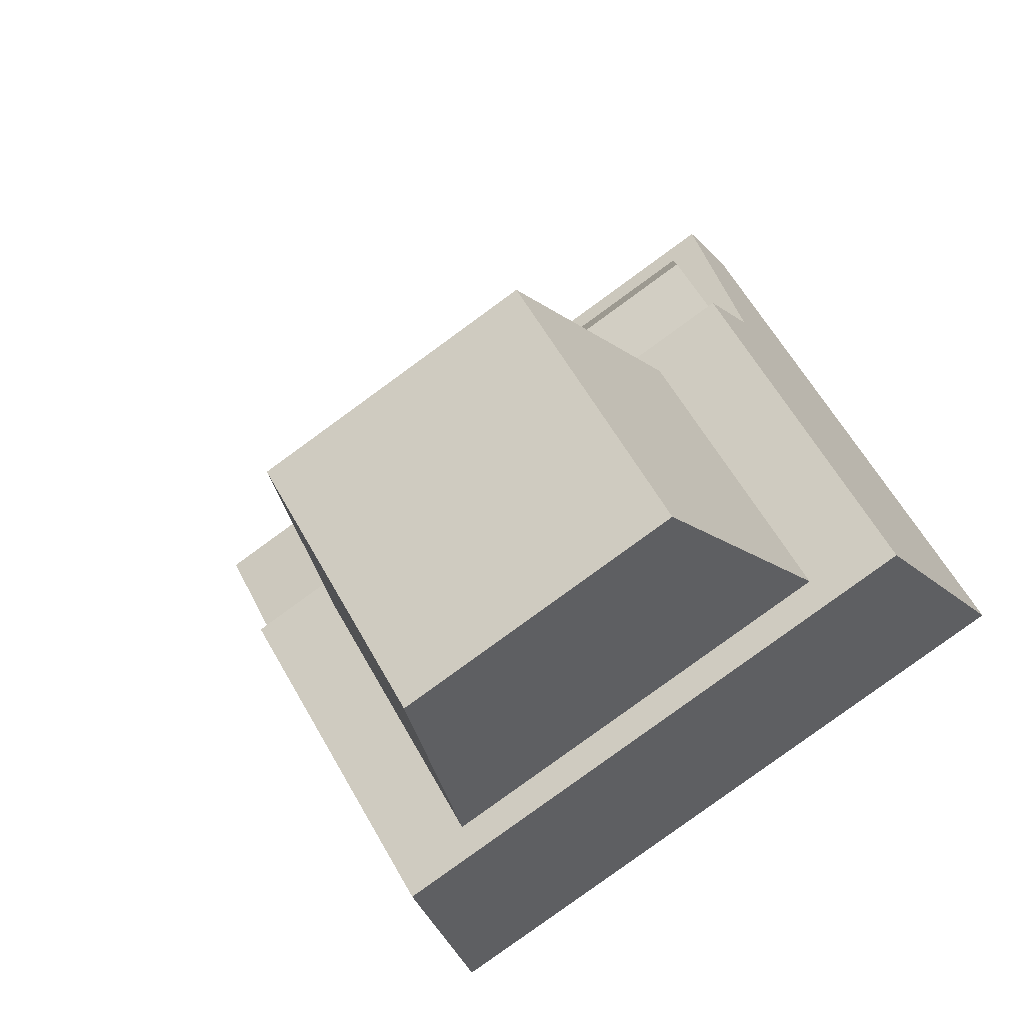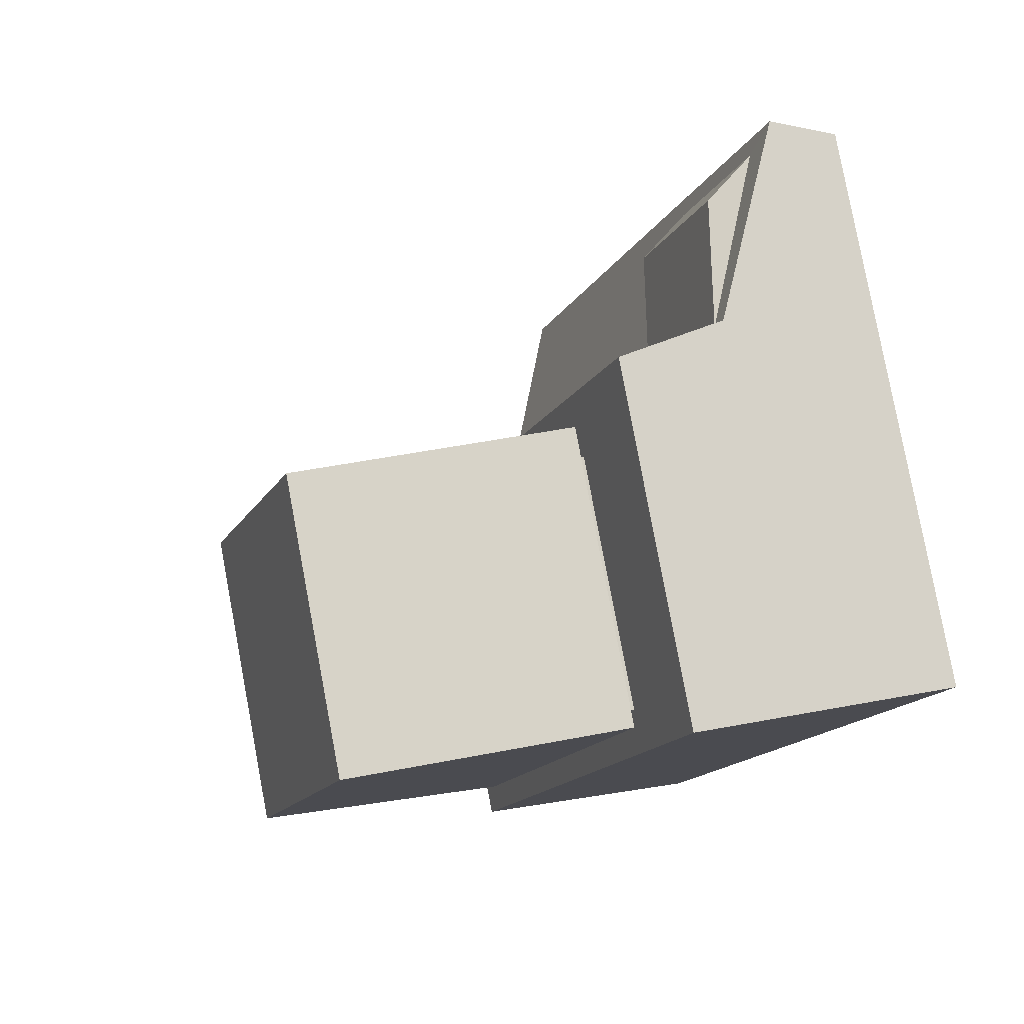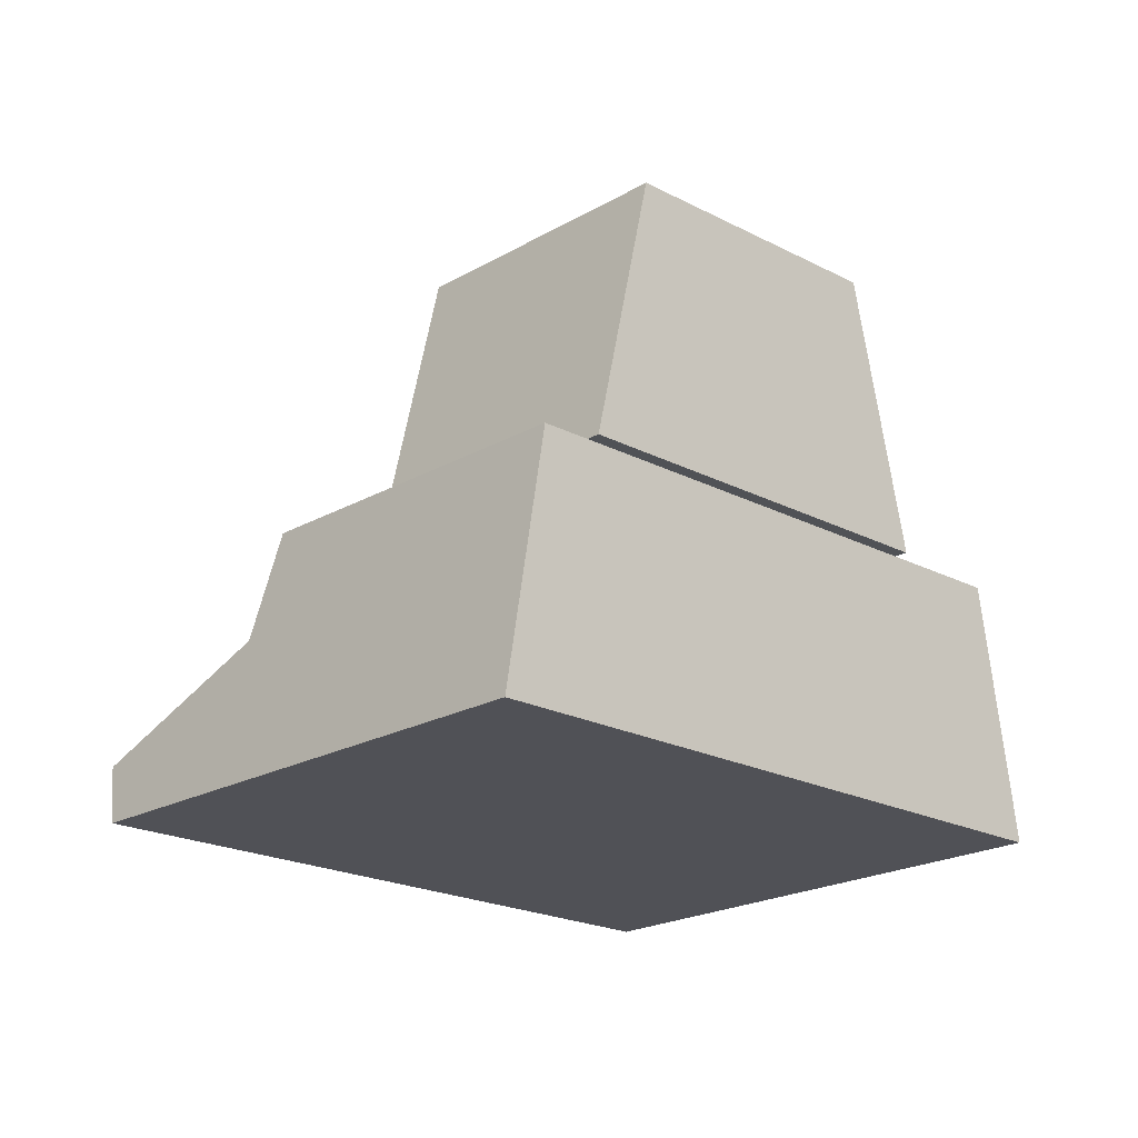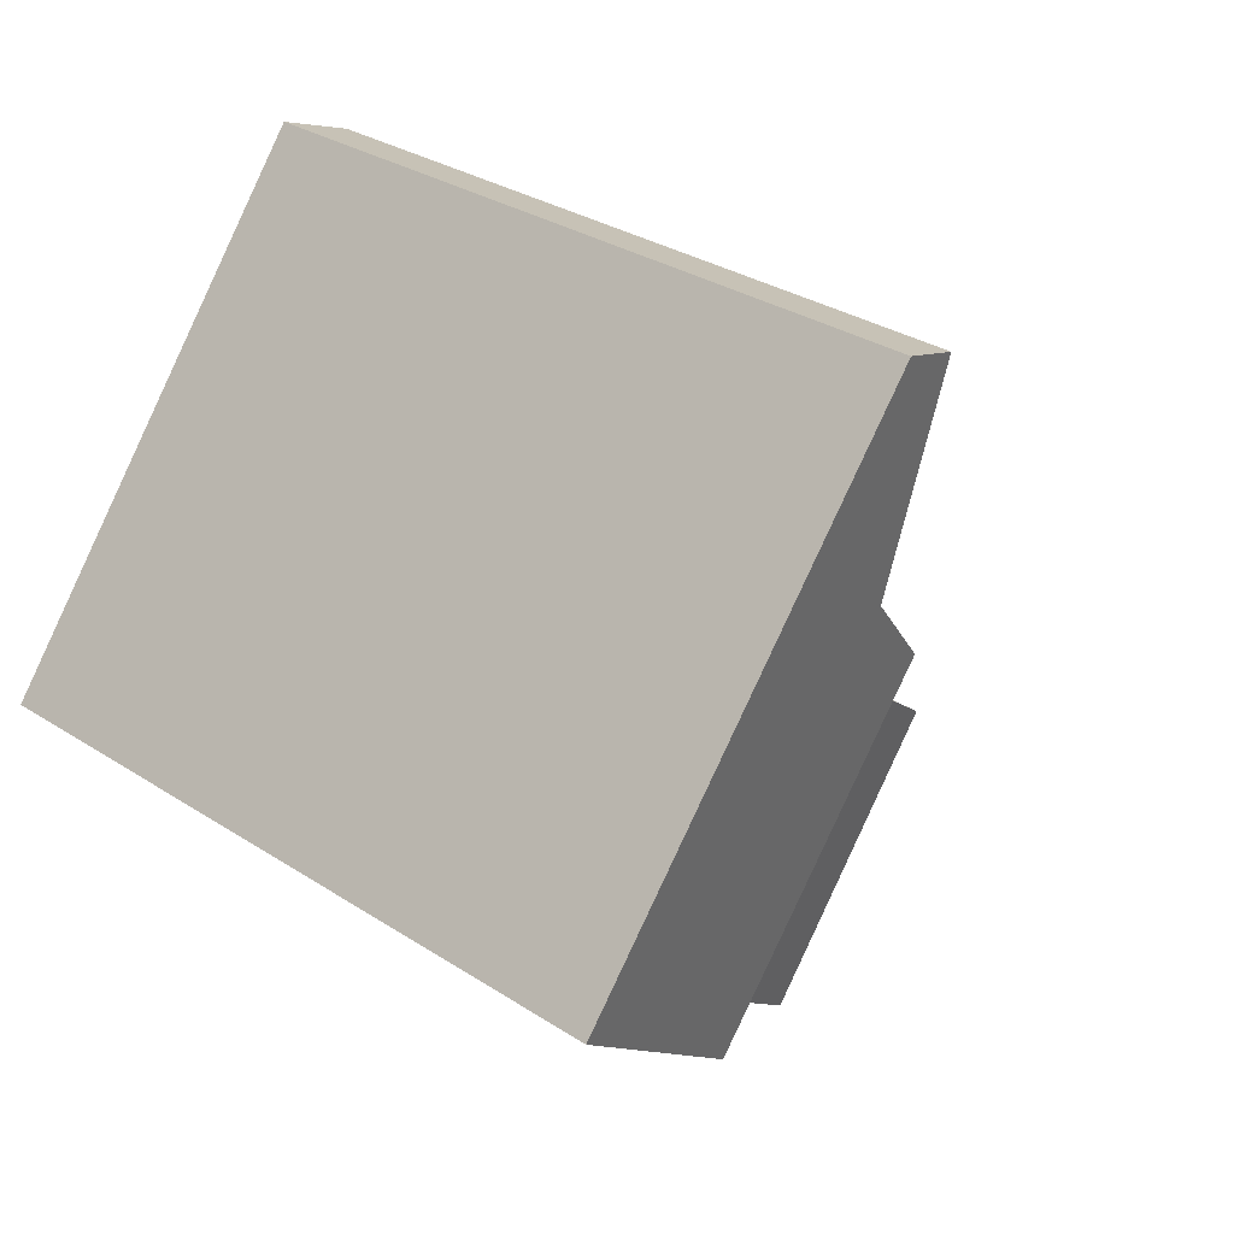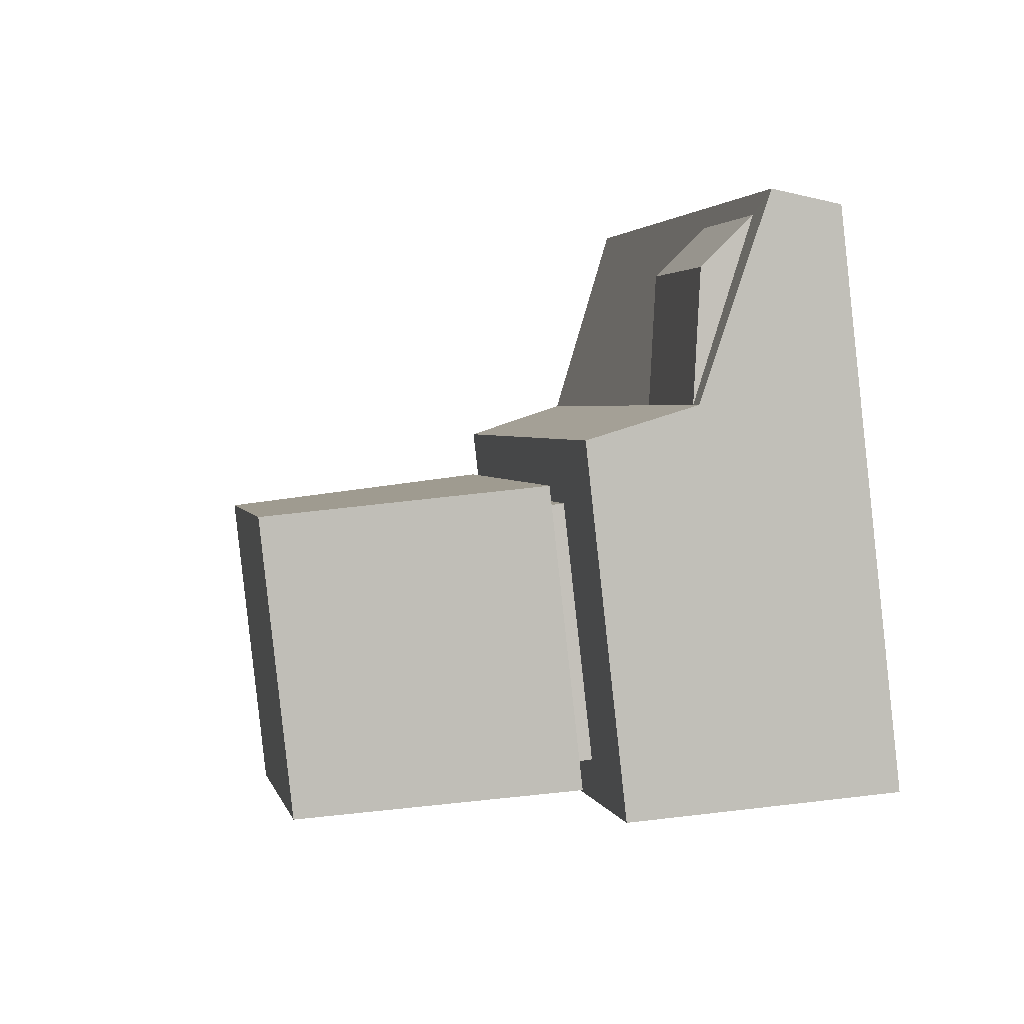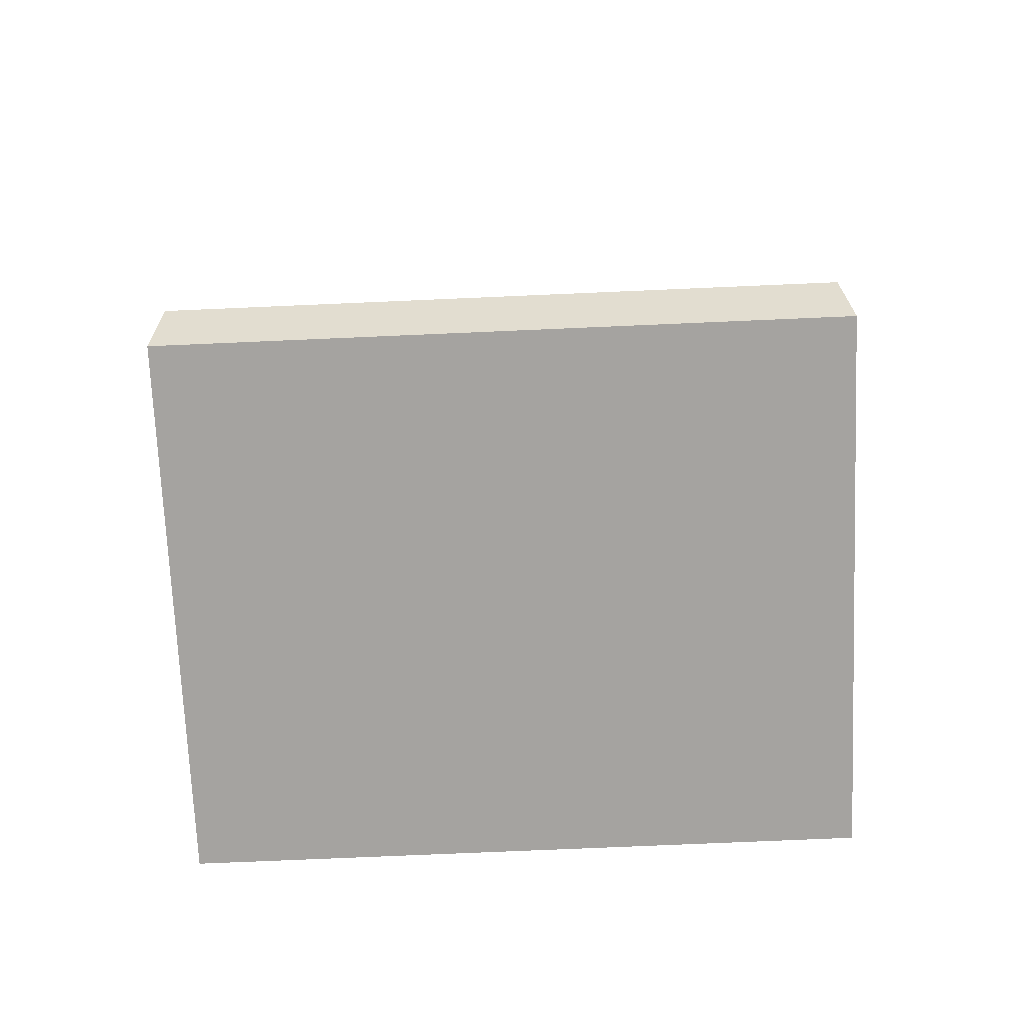
<metadata>
{"format":"obj","ext":"obj","renderer":"f3d","projection":"perspective","resolution":1024,"background":"white","views":[{"elev":-23.1,"azim":-159.0,"up":"+Z"},{"elev":17.5,"azim":-111.7,"up":"+Z"},{"elev":-20.6,"azim":166.5,"up":"+Y"},{"elev":-16.4,"azim":33.1,"up":"+Z"},{"elev":33.0,"azim":-102.6,"up":"+Z"},{"elev":-73.0,"azim":32.5,"up":"+Y"}]}
</metadata>
<code>
o pc_cpet
v 0.3188 0.000556 0.06557
v -0.02984 0.105 0.1283
v 0.03043 0.05083 0.2327
v 0.09453 0.1799 -0.2553
v 0.2239 0.1803 -0.03555
v 0.1209 -1.9e-05 -0.2705
v 0.05051 0.195 -0.2125
v 0.1555 0.195 -0.03066
v 0.1165 0.39 -0.008156
v 0.01154 0.39 -0.19
v 0.03202 0.18 -0.1845
v 0.122 0.18 -0.02865
v 0.122 0.195 -0.02865
v 0.03202 0.195 -0.1845
v -0.1026 0.000556 0.3089
v -0.1338 0.105 0.1883
v -0.07349 0.05083 0.2927
v -0.2683 0.1799 -0.04576
v -0.1428 0.1803 0.1762
v -0.2946 -1.9e-05 -0.03057
v -0.2093 0.195 -0.06252
v -0.1043 0.195 0.1193
v -0.06533 0.39 0.09684
v -0.1703 0.39 -0.08502
v -0.1758 0.18 -0.06453
v -0.08582 0.18 0.09135
v -0.08582 0.195 0.09135
v -0.1758 0.195 -0.06453
v 0.2426 0.1049 -0.02897
v 0.32 0.04433 0.08224
v -0.1464 0.1049 0.1956
v -0.08879 0.04433 0.3183
v 0.01516 0.09 0.2063
v -0.08876 0.09 0.2663
v 0.04059 0.1803 0.07031
v -0.0869 0.1799 -0.1505
f 1 29 30
f 29 6 4
f 3 34 17
f 5 35 29
f 29 4 5
f 15 6 1
f 18 36 20
f 4 35 5
f 22 7 8
f 10 23 9
f 23 8 9
f 21 10 7
f 7 9 8
f 28 11 25
f 27 12 13
f 11 13 12
f 15 32 31
f 31 20 15
f 31 19 18
f 22 24 21
f 27 25 26
f 15 30 32
f 3 29 2
f 17 31 32
f 3 32 30
f 34 2 16
f 3 2 33
f 16 17 34
f 29 35 31
f 31 35 19
f 35 18 19
f 6 36 4
f 20 36 6
f 29 1 6
f 3 33 34
f 15 20 6
f 4 36 35
f 22 21 7
f 10 24 23
f 23 22 8
f 21 24 10
f 7 10 9
f 28 14 11
f 27 26 12
f 11 14 13
f 31 18 20
f 22 23 24
f 27 28 25
f 15 1 30
f 3 30 29
f 17 16 31
f 3 17 32
f 34 33 2
f 35 36 18

</code>
